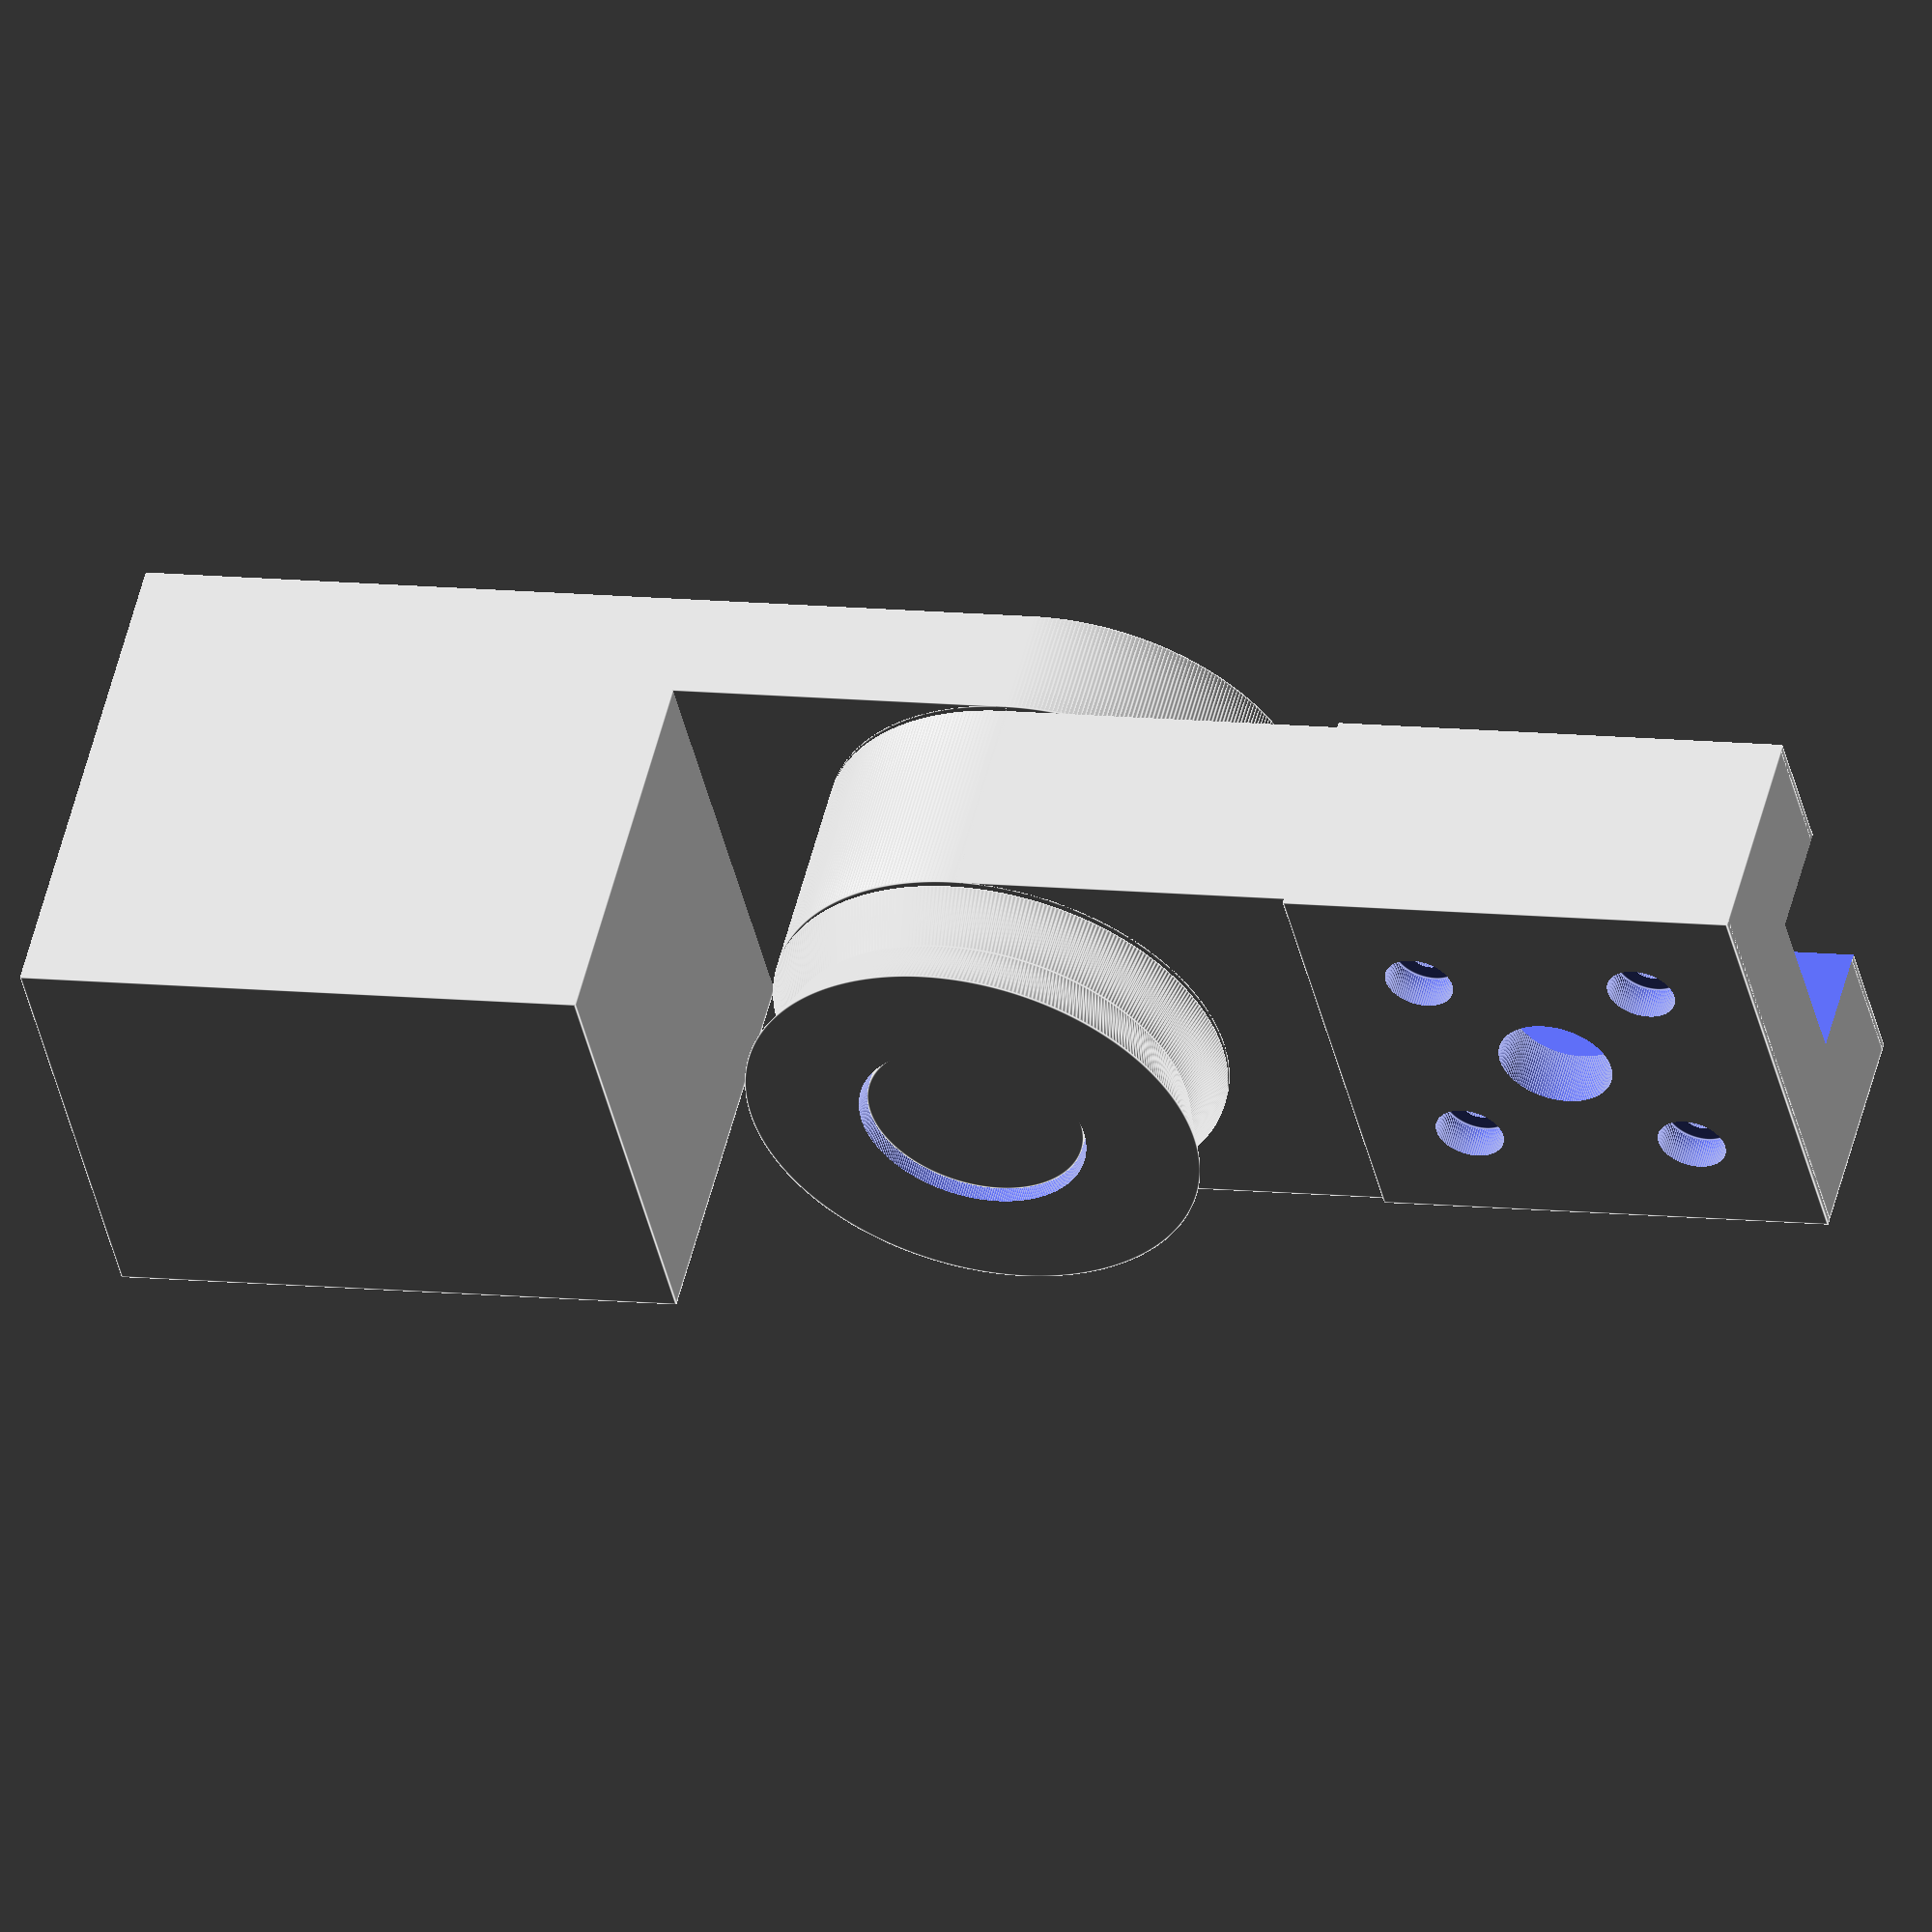
<openscad>
$fa = 1;
$fs = 0.2;
union() {
    difference() {
        union() {
            cube([40, 40, 20]);
            translate([0, 0, .5]) {
                cube([40, 70, 19]);
            }
        }
        union() {
            translate([7.5, 7.5, 5]) {
                cube([25, 25, 20]);
            }
            translate([12, -1, 10]) {
                cube([16, 10, 20]);
            }
            translate([20, 20, -1]) {
                cylinder(20, 5, 5);
            }
            translate([10, 10, -1]) {
                cylinder(10, 1.5, 1.5);
                translate([0, 0, -1]) {
                    cylinder(5, 3, 3);
                }
                translate([20, 0, 0]) {
                    cylinder(10, 1.5, 1.5);
                    translate([0, 0, -1]) {
                        cylinder(5, 3, 3);
                    }
                }
                translate([0, 20, 0]) {
                    cylinder(10, 1.5, 1.5);
                    translate([0, 0, -1]) {
                        cylinder(5, 3, 3);
                    }
                    translate([20, 0, 0]) {
                        cylinder(10, 1.5, 1.5);
                        translate([0, 0, -1]) {
                            cylinder(5, 3, 3);
                        }
                    }
                }
            }
        }
    }
    union() {
        translate([20, 70, -9]) {
            cylinder(38, 9.5, 9.5);
        }
        translate([20, 70, .5]) {
            cylinder(19, 20, 20);
        }
    }
}

difference() {
    union() {
        translate([0, 70, 20]) {
            cube([40, 80, 10]);
        }
        translate([0, 100, -15]) {
            cube([40, 50, 45]);
        }
        translate([20, 70, -10]) {
            cylinder(5, 20, 18);
            translate([0, 0, 5]) {
                cylinder(5, 18, 20);
            }
        }
        translate([20, 70, 20]) {
            cylinder(10, 20, 20);
        }
    }
    union() {
        translate([20, 70, -11]) {
            cylinder(20, 10, 10);
        }
        translate([20, 70, 20]) {
            cylinder(20, 10, 10);
        }
    }
}

</openscad>
<views>
elev=127.8 azim=282.9 roll=346.2 proj=o view=edges
</views>
